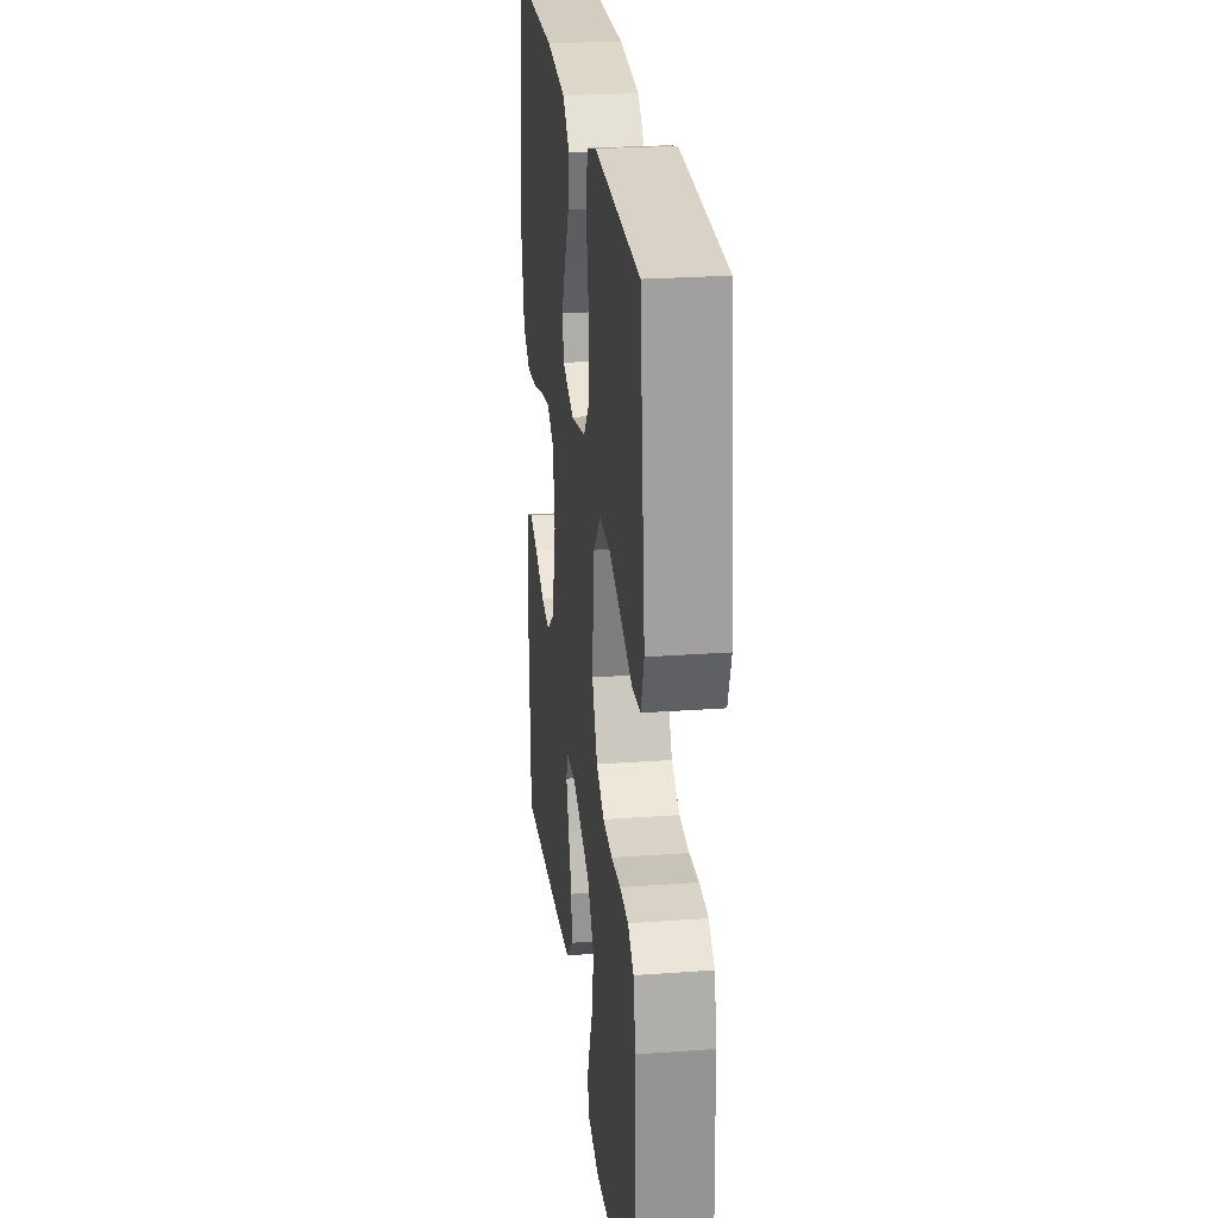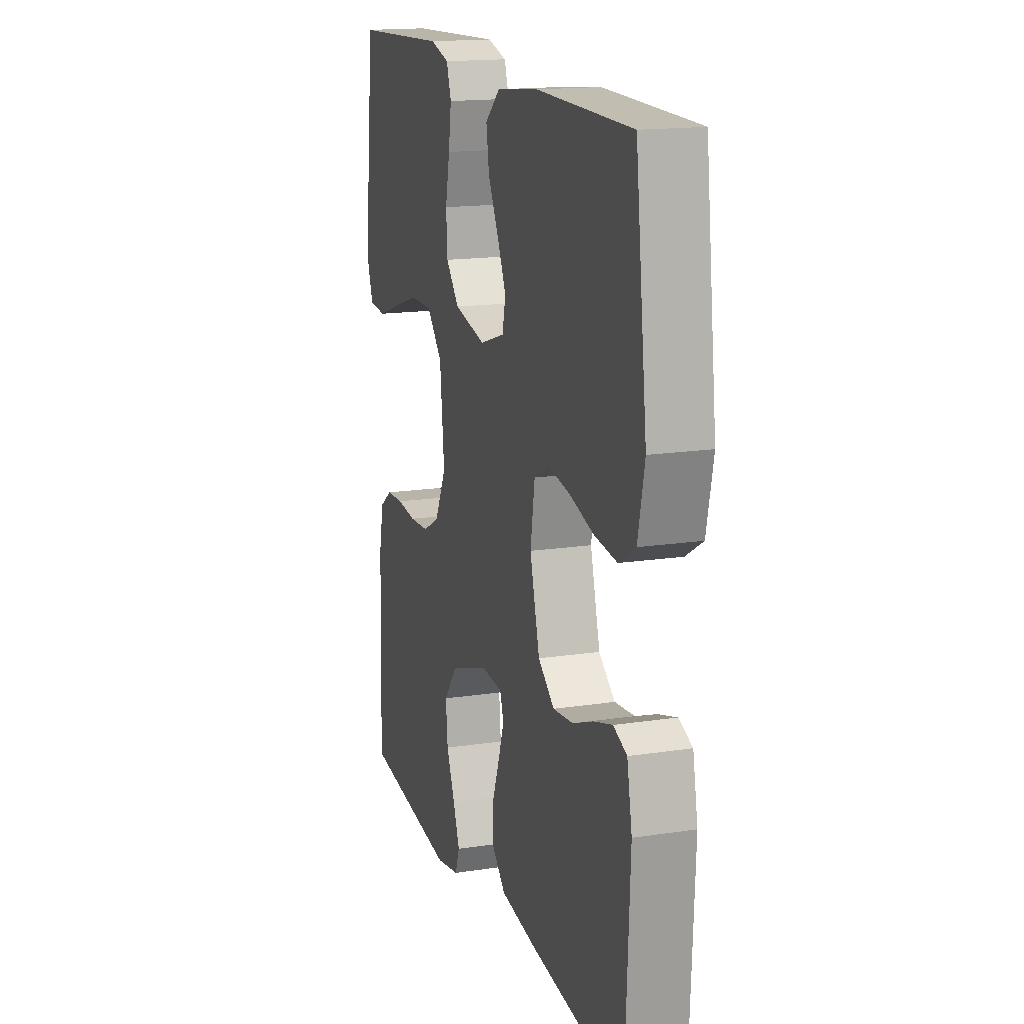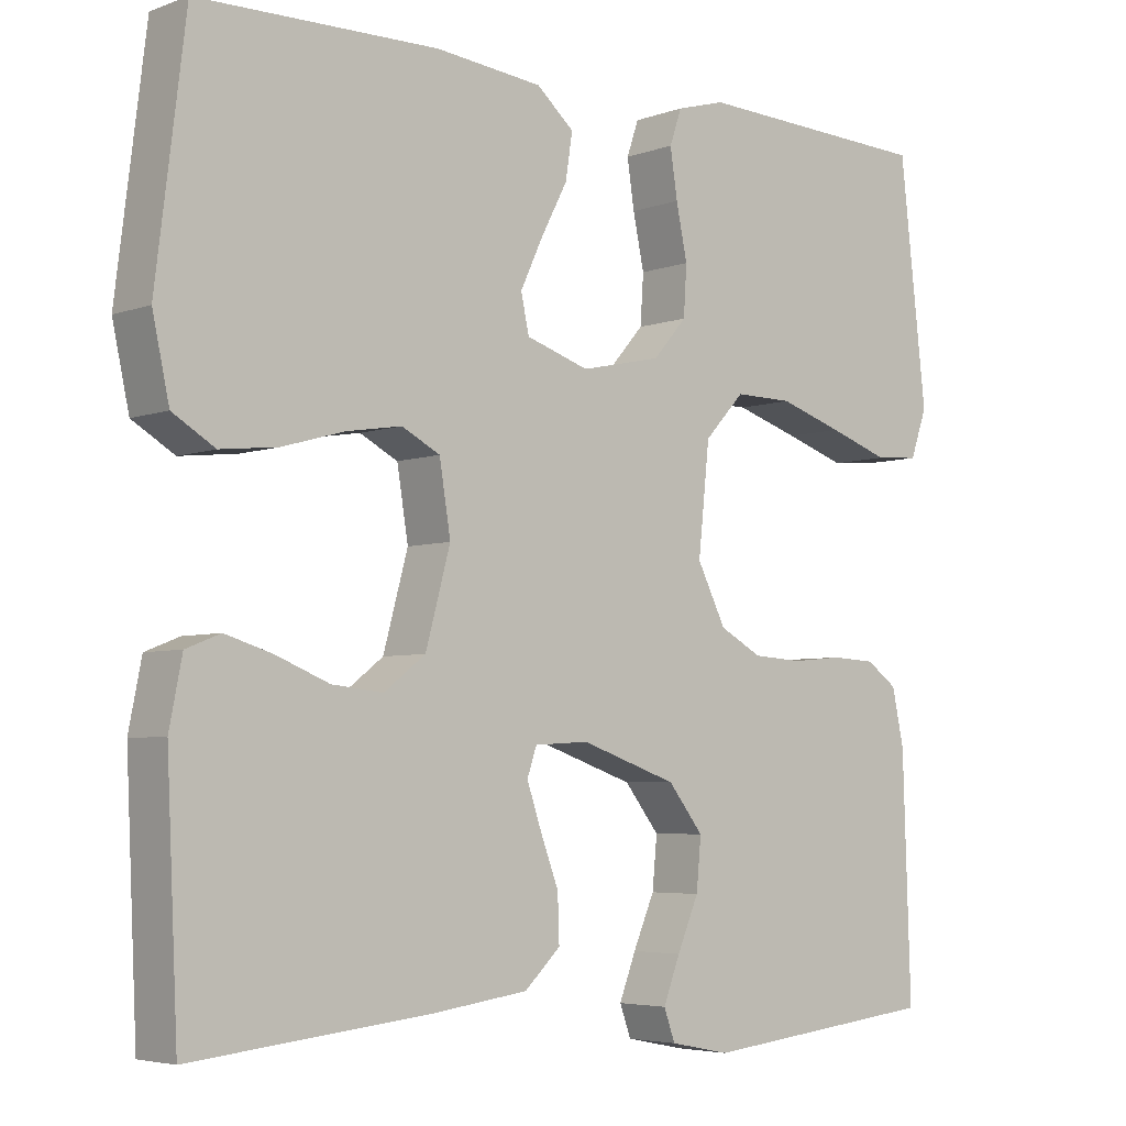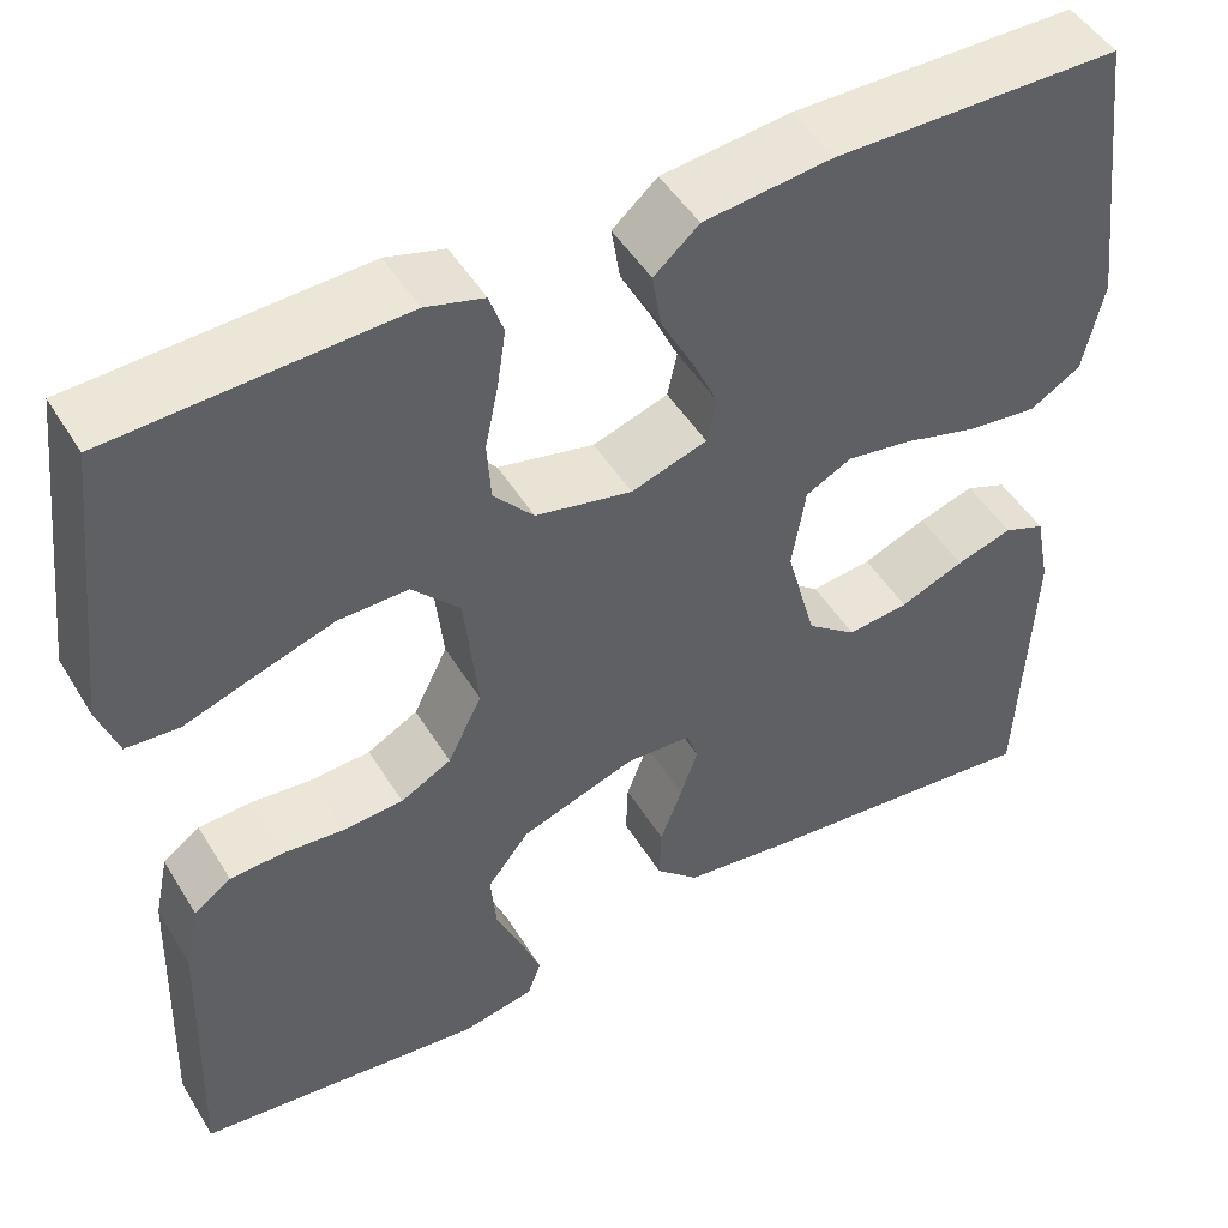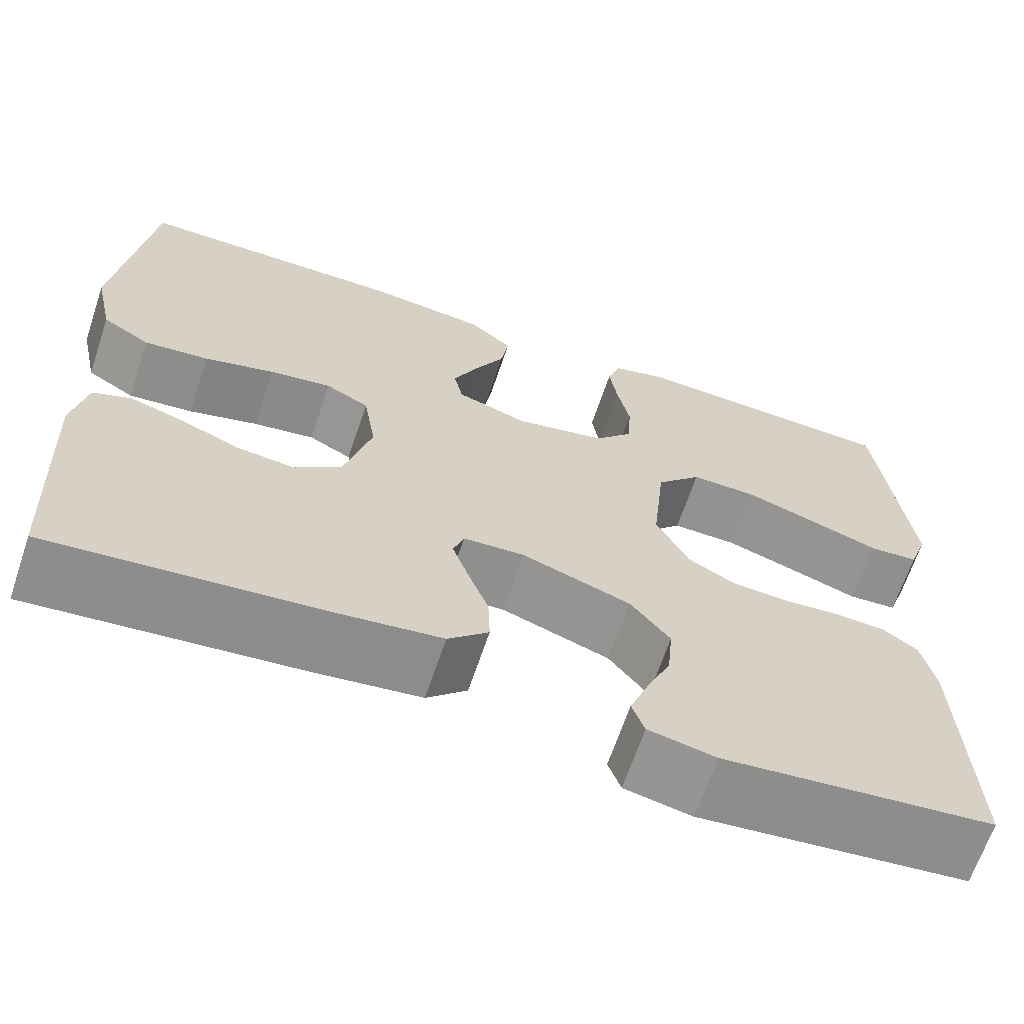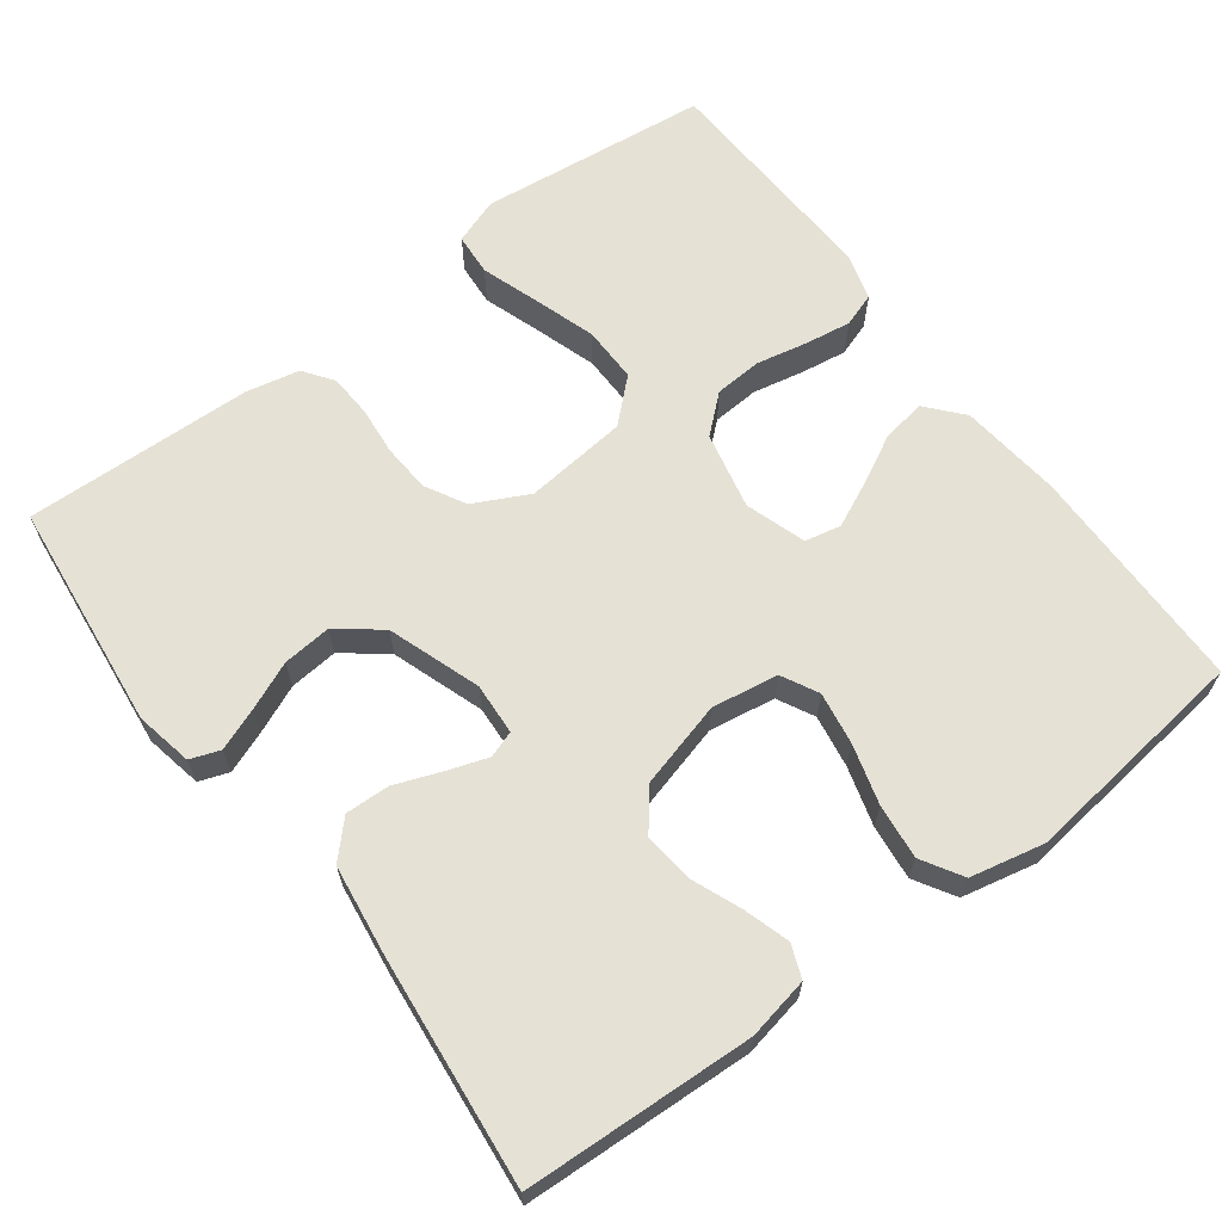
<metadata>
{"format":"obj","ext":"obj","renderer":"f3d","projection":"perspective","resolution":1024,"background":"white","views":[{"elev":25.1,"azim":83.3,"up":"+Z"},{"elev":16.4,"azim":-107.3,"up":"+Z"},{"elev":-4.7,"azim":-40.9,"up":"+Z"},{"elev":48.5,"azim":149.8,"up":"+Z"},{"elev":-66.1,"azim":-18.6,"up":"+Z"},{"elev":65.0,"azim":-126.8,"up":"+Y"}]}
</metadata>
<code>
v -0.5 0.07 -0.5
v -0.514 0.07 -0.2
v -0.498 0.07 -0.119
v -0.455 0.07 -0.102
v -0.396 0.07 -0.12
v -0.329 0.07 -0.147
v -0.265 0.07 -0.154
v -0.213 0.07 -0.114
v -0.182 0.07 0
v -0.196 0.07 0.087
v -0.244 0.07 0.112
v -0.313 0.07 0.101
v -0.391 0.07 0.079
v -0.463 0.07 0.071
v -0.516 0.07 0.103
v -0.537 0.07 0.2
v -0.5 0.07 0.5
v -0.2 0.07 0.503
v -0.066 0.07 0.488
v -0.019 0.07 0.447
v -0.028 0.07 0.39
v -0.061 0.07 0.327
v -0.089 0.07 0.267
v -0.079 0.07 0.22
v 0 0.07 0.194
v 0.101 0.07 0.216
v 0.143 0.07 0.264
v 0.147 0.07 0.326
v 0.133 0.07 0.393
v 0.124 0.07 0.453
v 0.139 0.07 0.497
v 0.2 0.07 0.514
v 0.5 0.07 0.5
v 0.534 0.07 0.2
v 0.513 0.07 0.14
v 0.458 0.07 0.136
v 0.382 0.07 0.162
v 0.302 0.07 0.188
v 0.229 0.07 0.189
v 0.179 0.07 0.135
v 0.165 0.07 0
v 0.201 0.07 -0.072
v 0.254 0.07 -0.101
v 0.317 0.07 -0.105
v 0.38 0.07 -0.099
v 0.436 0.07 -0.102
v 0.475 0.07 -0.13
v 0.49 0.07 -0.2
v 0.5 0.07 -0.5
v 0.2 0.07 -0.533
v 0.125 0.07 -0.518
v 0.111 0.07 -0.479
v 0.132 0.07 -0.424
v 0.159 0.07 -0.361
v 0.165 0.07 -0.297
v 0.121 0.07 -0.241
v 0 0.07 -0.199
v -0.068 0.07 -0.203
v -0.08 0.07 -0.238
v -0.062 0.07 -0.291
v -0.039 0.07 -0.352
v -0.037 0.07 -0.41
v -0.082 0.07 -0.453
v -0.2 0.07 -0.469
v -0.5 0 -0.5
v -0.514 0 -0.2
v -0.498 0 -0.119
v -0.455 0 -0.102
v -0.396 0 -0.12
v -0.329 0 -0.147
v -0.265 0 -0.154
v -0.213 0 -0.114
v -0.182 0 0
v -0.196 0 0.087
v -0.244 0 0.112
v -0.313 0 0.101
v -0.391 0 0.079
v -0.463 0 0.071
v -0.516 0 0.103
v -0.537 0 0.2
v -0.5 0 0.5
v -0.2 0 0.503
v -0.066 0 0.488
v -0.019 0 0.447
v -0.028 0 0.39
v -0.061 0 0.327
v -0.089 0 0.267
v -0.079 0 0.22
v 0 0 0.194
v 0.101 0 0.216
v 0.143 0 0.264
v 0.147 0 0.326
v 0.133 0 0.393
v 0.124 0 0.453
v 0.139 0 0.497
v 0.2 0 0.514
v 0.5 0 0.5
v 0.534 0 0.2
v 0.513 0 0.14
v 0.458 0 0.136
v 0.382 0 0.162
v 0.302 0 0.188
v 0.229 0 0.189
v 0.179 0 0.135
v 0.165 0 0
v 0.201 0 -0.072
v 0.254 0 -0.101
v 0.317 0 -0.105
v 0.38 0 -0.099
v 0.436 0 -0.102
v 0.475 0 -0.13
v 0.49 0 -0.2
v 0.5 0 -0.5
v 0.2 0 -0.533
v 0.125 0 -0.518
v 0.111 0 -0.479
v 0.132 0 -0.424
v 0.159 0 -0.361
v 0.165 0 -0.297
v 0.121 0 -0.241
v 0 0 -0.199
v -0.068 0 -0.203
v -0.08 0 -0.238
v -0.062 0 -0.291
v -0.039 0 -0.352
v -0.037 0 -0.41
v -0.082 0 -0.453
v -0.2 0 -0.469
f 60 61 62 63
f 59 60 63 64
f 58 59 64 1
f 51 52 53 54
f 49 50 51 54
f 49 54 55
f 48 49 55 56
f 44 45 46 47
f 43 44 47 48
f 34 35 36 37
f 34 37 38
f 33 34 38 39
f 28 29 30 31
f 28 31 32 33
f 19 20 21 22
f 19 22 23
f 18 19 23
f 17 18 23 24
f 15 16 17 24
f 12 13 14 15
f 11 12 15 24
f 3 4 5 6
f 1 2 3 6
f 58 1 6 7
f 57 58 7 8
f 43 48 56 57
f 42 43 57 8
f 41 42 8 9
f 40 41 9 10
f 27 28 33 39
f 26 27 39 40
f 25 26 40 10
f 10 11 24 25
f 127 126 125 124
f 128 127 124 123
f 65 128 123 122
f 118 117 116 115
f 118 115 114 113
f 119 118 113
f 120 119 113 112
f 111 110 109 108
f 112 111 108 107
f 101 100 99 98
f 102 101 98
f 103 102 98 97
f 95 94 93 92
f 97 96 95 92
f 86 85 84 83
f 87 86 83
f 87 83 82
f 88 87 82 81
f 88 81 80 79
f 79 78 77 76
f 88 79 76 75
f 70 69 68 67
f 70 67 66 65
f 71 70 65 122
f 72 71 122 121
f 121 120 112 107
f 72 121 107 106
f 73 72 106 105
f 74 73 105 104
f 103 97 92 91
f 104 103 91 90
f 74 104 90 89
f 89 88 75 74
f 1 65 66 2
f 2 66 67 3
f 3 67 68 4
f 4 68 69 5
f 5 69 70 6
f 6 70 71 7
f 7 71 72 8
f 8 72 73 9
f 9 73 74 10
f 10 74 75 11
f 11 75 76 12
f 12 76 77 13
f 13 77 78 14
f 14 78 79 15
f 15 79 80 16
f 16 80 81 17
f 17 81 82 18
f 18 82 83 19
f 19 83 84 20
f 20 84 85 21
f 21 85 86 22
f 22 86 87 23
f 23 87 88 24
f 24 88 89 25
f 25 89 90 26
f 26 90 91 27
f 27 91 92 28
f 28 92 93 29
f 29 93 94 30
f 30 94 95 31
f 31 95 96 32
f 32 96 97 33
f 33 97 98 34
f 34 98 99 35
f 35 99 100 36
f 36 100 101 37
f 37 101 102 38
f 38 102 103 39
f 39 103 104 40
f 40 104 105 41
f 41 105 106 42
f 42 106 107 43
f 43 107 108 44
f 44 108 109 45
f 45 109 110 46
f 46 110 111 47
f 47 111 112 48
f 48 112 113 49
f 49 113 114 50
f 50 114 115 51
f 51 115 116 52
f 52 116 117 53
f 53 117 118 54
f 54 118 119 55
f 55 119 120 56
f 56 120 121 57
f 57 121 122 58
f 58 122 123 59
f 59 123 124 60
f 60 124 125 61
f 61 125 126 62
f 62 126 127 63
f 63 127 128 64
f 64 128 65 1

</code>
